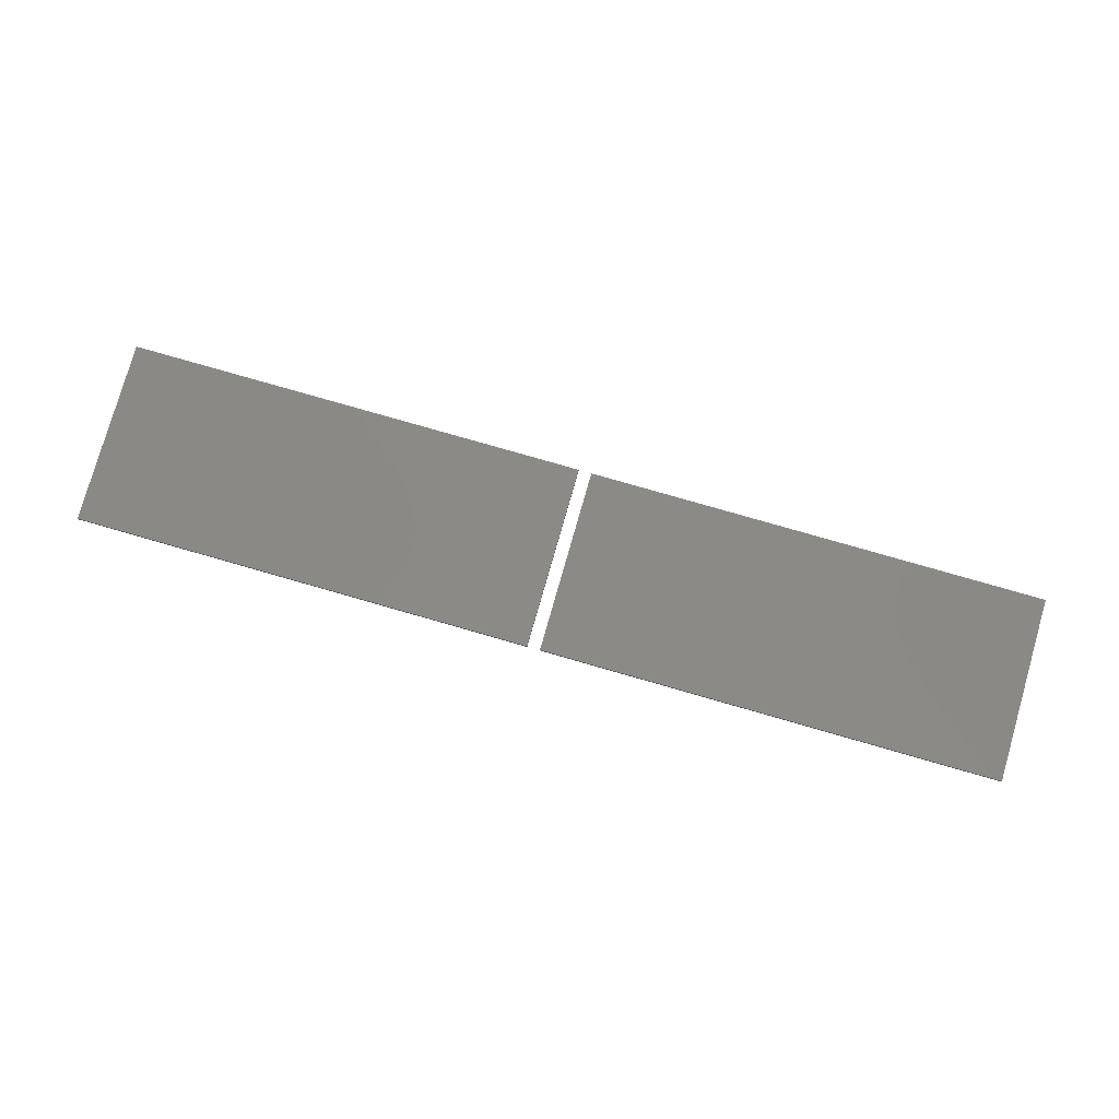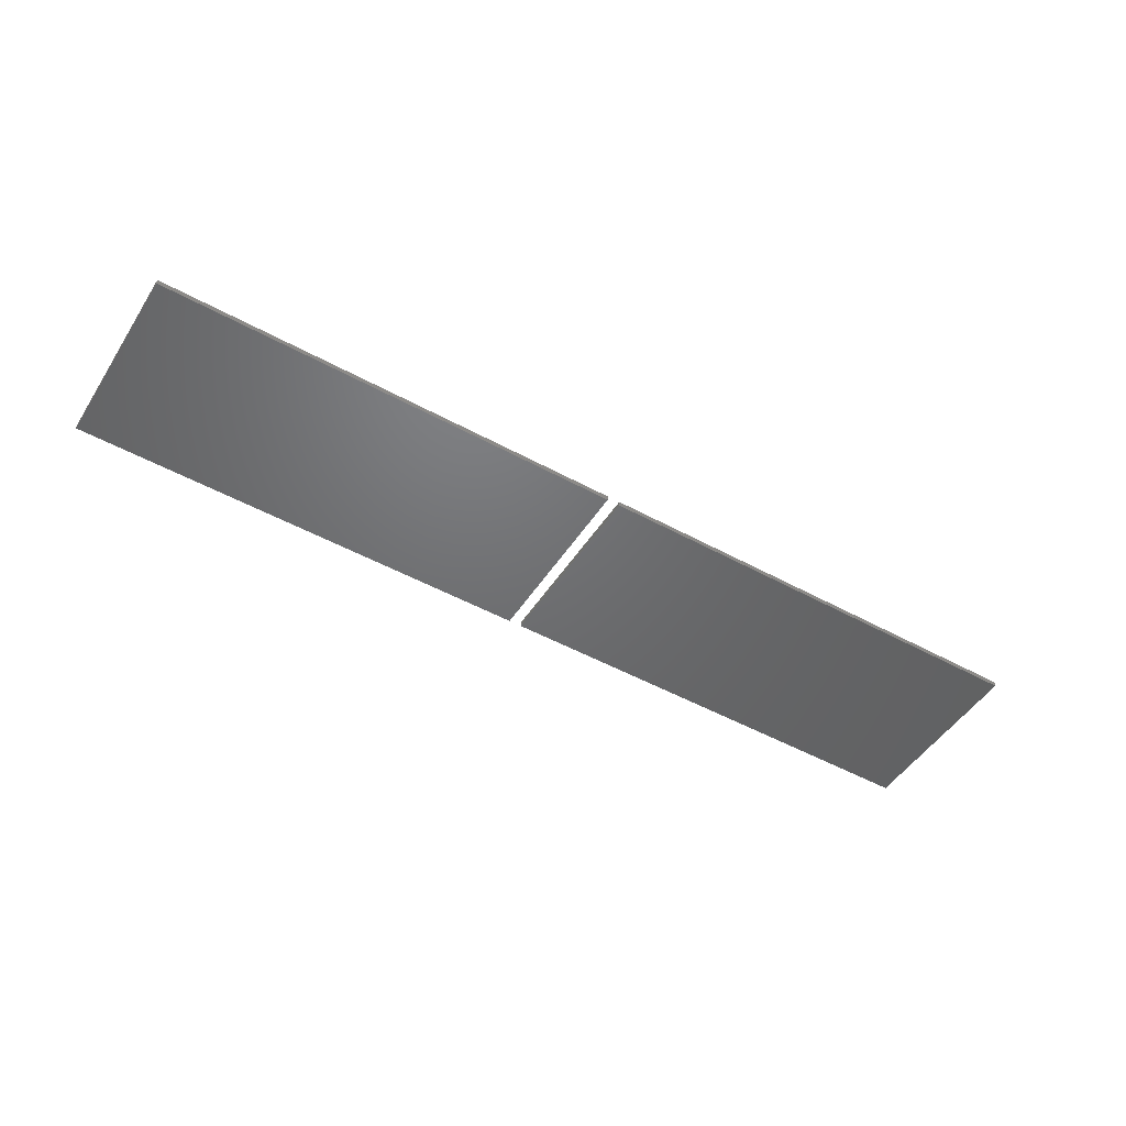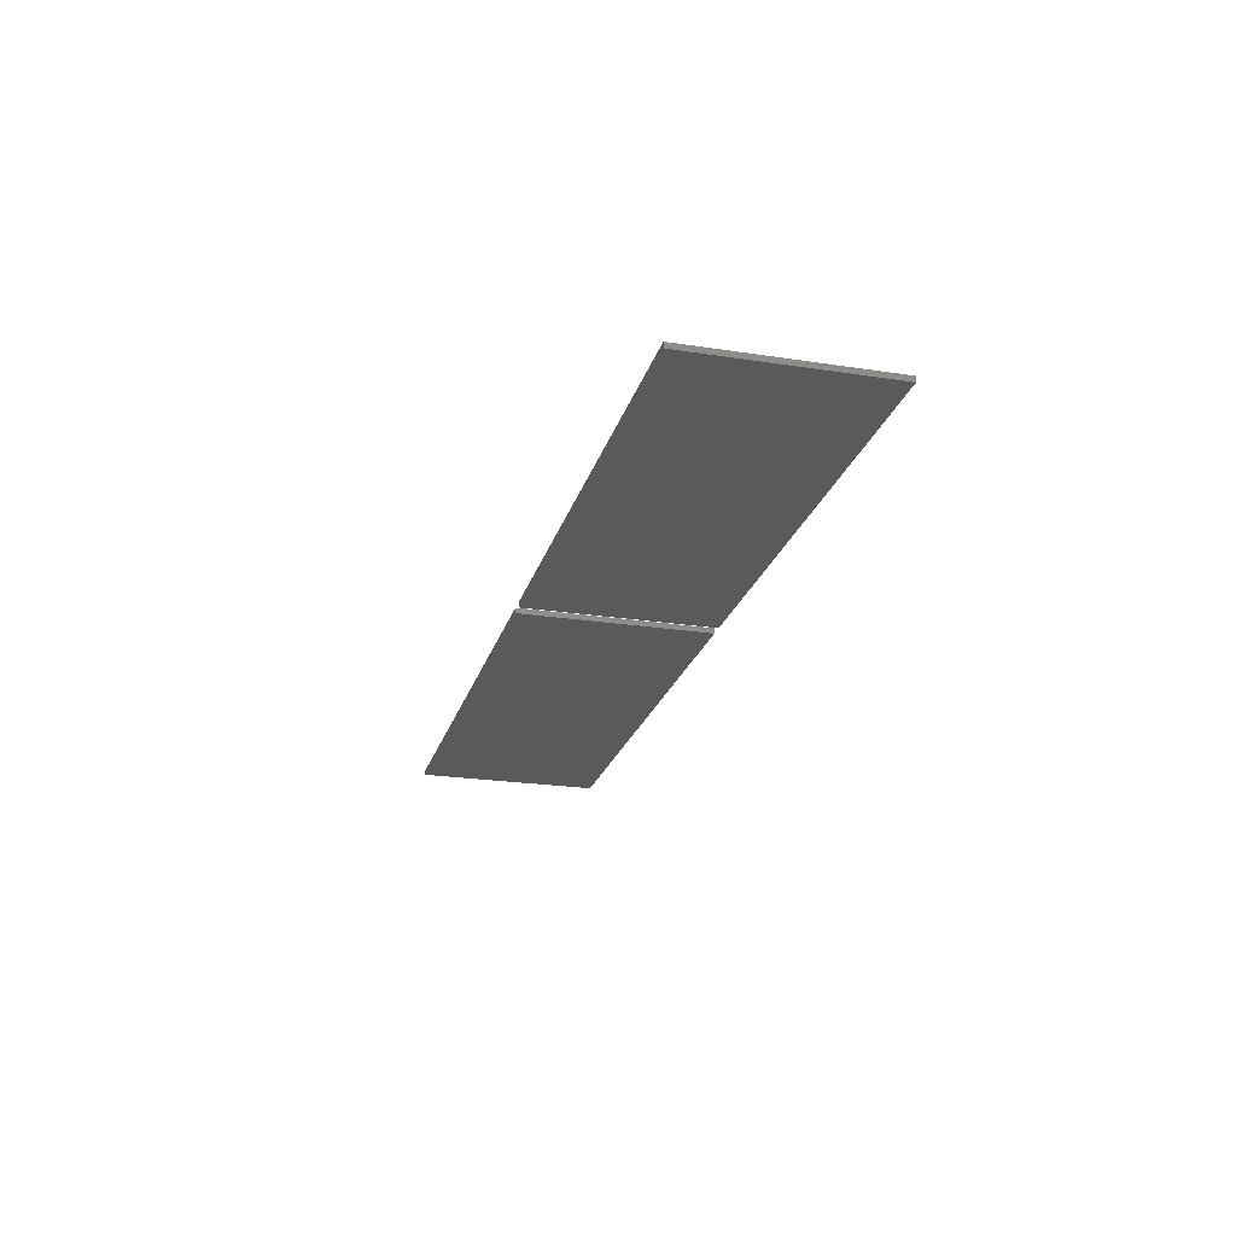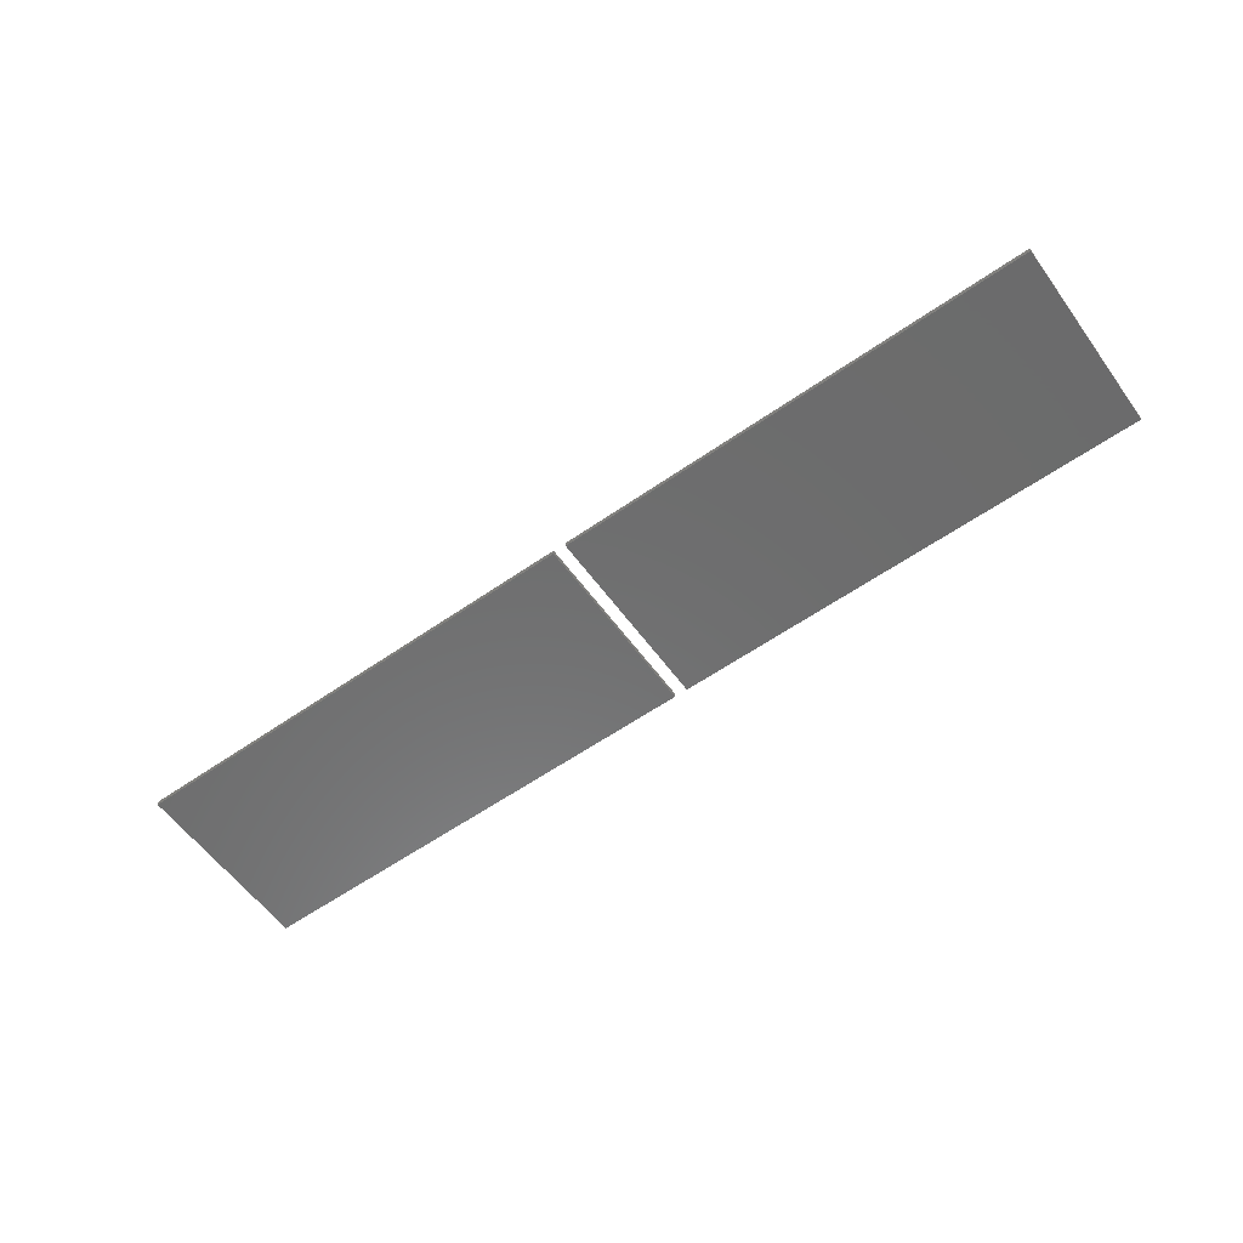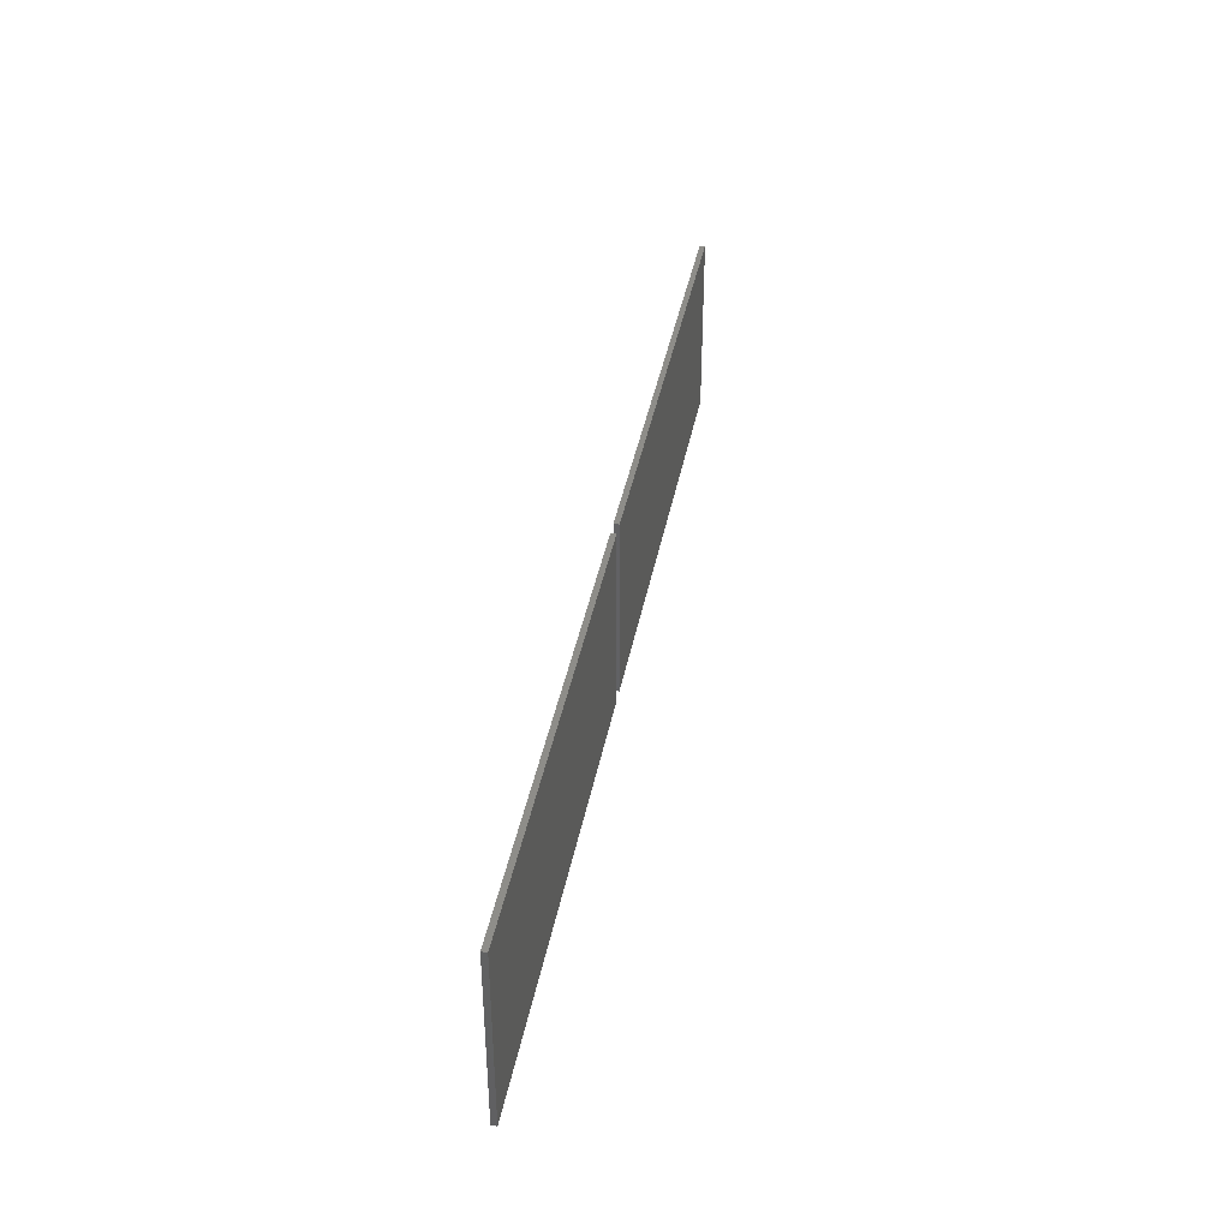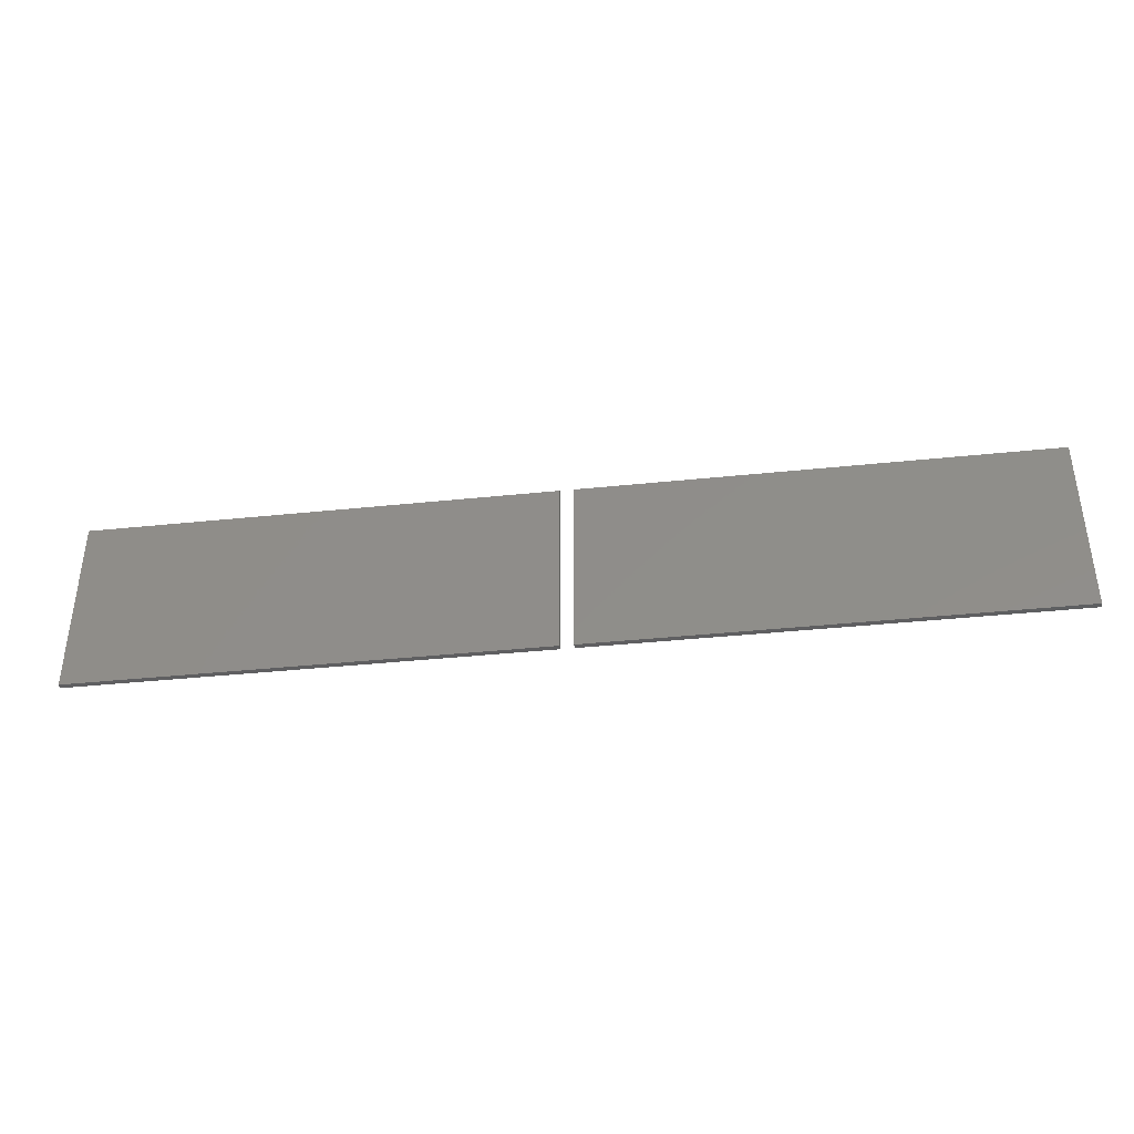
<metadata>
{"format":"stl","ext":"stl","renderer":"f3d","projection":"perspective","resolution":1024,"background":"white","views":[{"elev":79.0,"azim":-164.0,"up":"+Z"},{"elev":-48.9,"azim":148.5,"up":"+Z"},{"elev":-22.9,"azim":75.2,"up":"+Z"},{"elev":-58.4,"azim":35.8,"up":"+Z"},{"elev":39.5,"azim":-79.4,"up":"+Y"},{"elev":-39.1,"azim":7.4,"up":"+Y"}]}
</metadata>
<code>
# stl→obj: 16 verts, 24 faces
v 0 0 0
v 0 70 2
v 0 70 0
v 0 0 2
v 176 0 2
v 176 70 2
v 176 70 0
v 176 0 0
v 181 0 0
v 181 70 2
v 181 70 0
v 181 0 2
v 357 0 2
v 357 70 2
v 357 70 0
v 357 0 0
f 1 2 3
f 2 1 4
f 2 5 6
f 5 2 4
f 5 7 6
f 7 5 8
f 1 7 8
f 7 1 3
f 1 5 4
f 5 1 8
f 7 2 6
f 2 7 3
f 9 10 11
f 10 9 12
f 10 13 14
f 13 10 12
f 13 15 14
f 15 13 16
f 9 15 16
f 15 9 11
f 9 13 12
f 13 9 16
f 15 10 14
f 10 15 11

</code>
